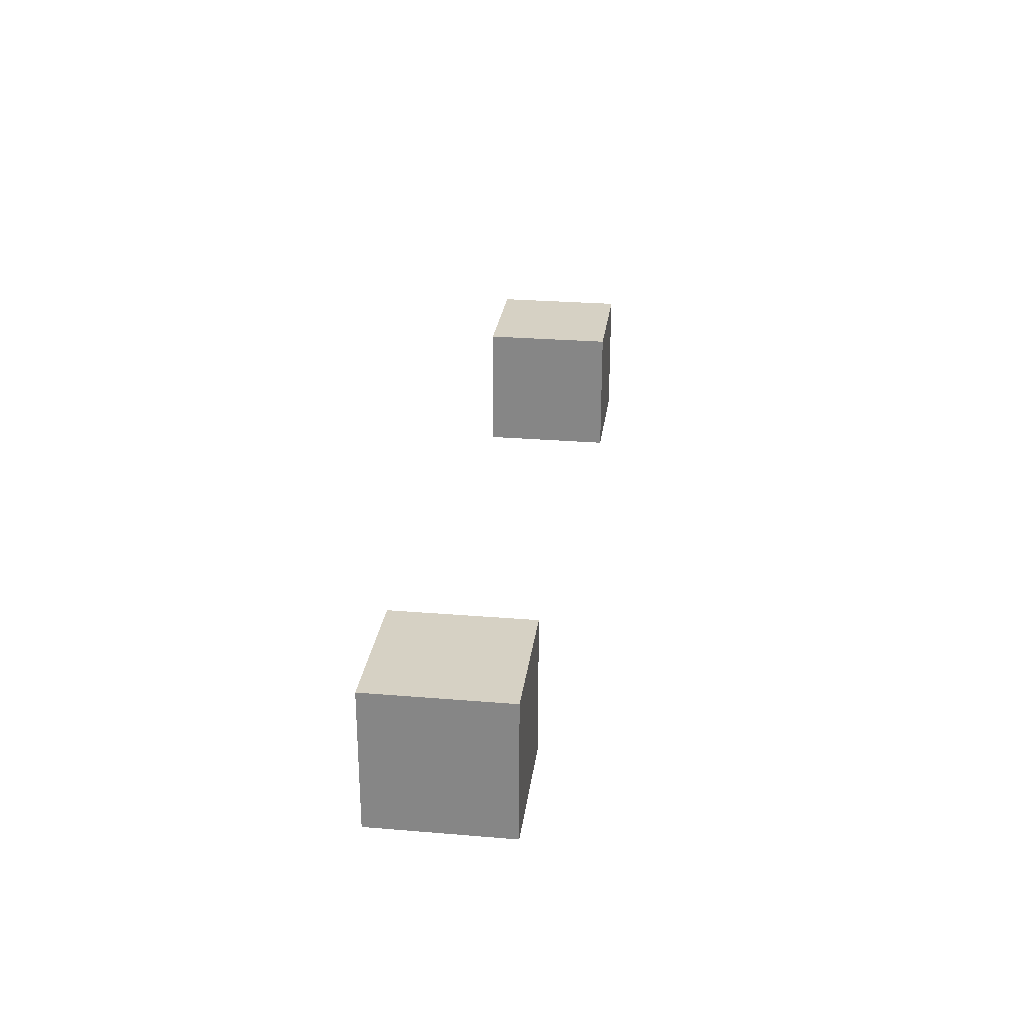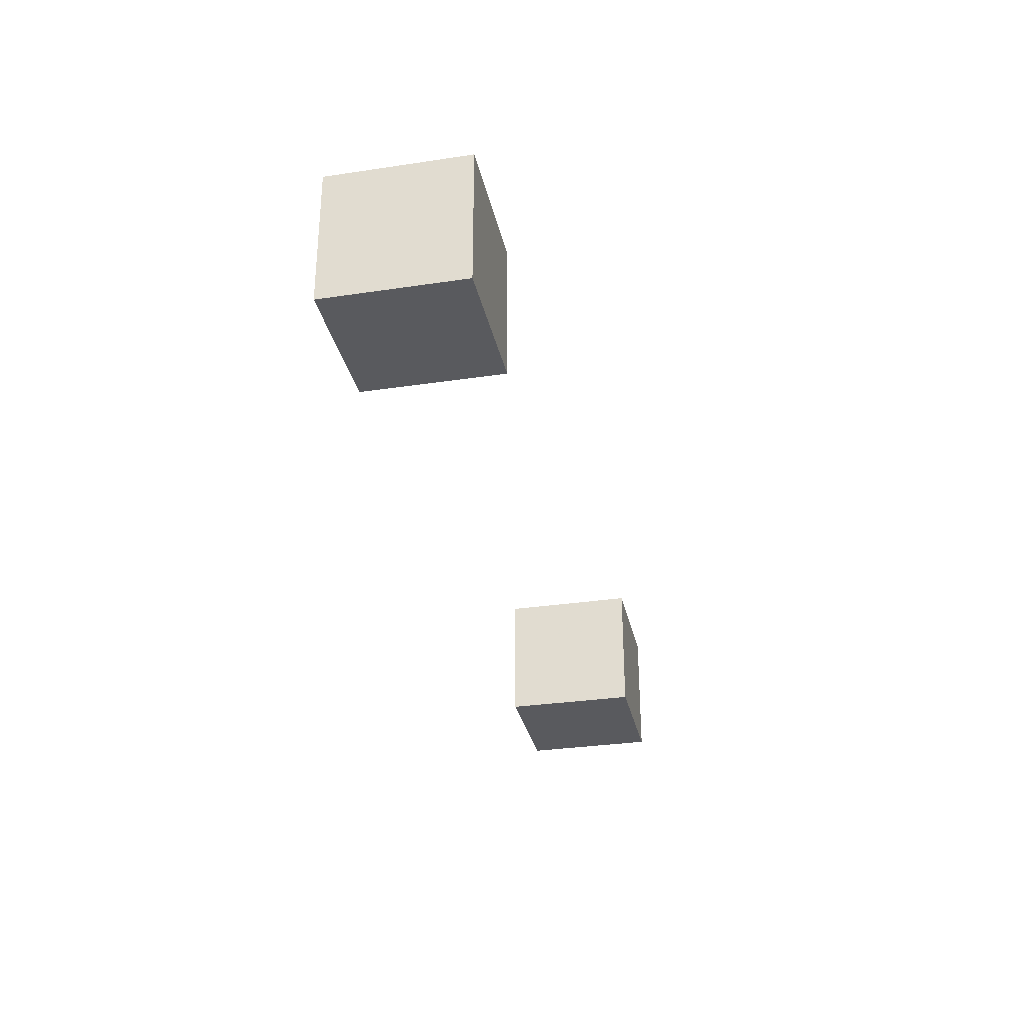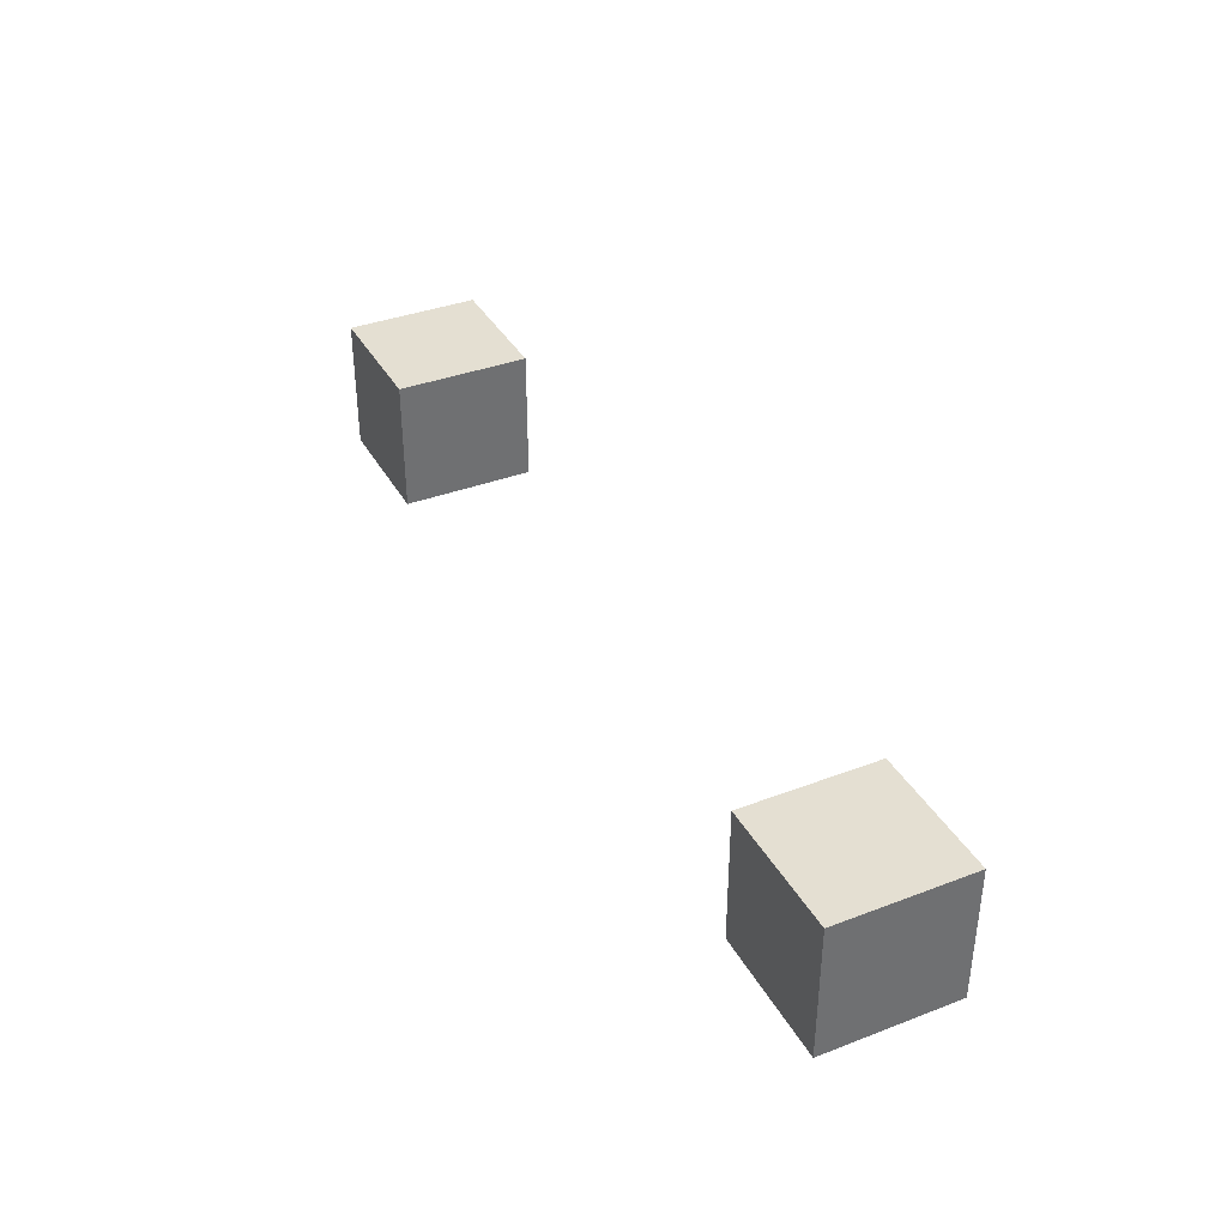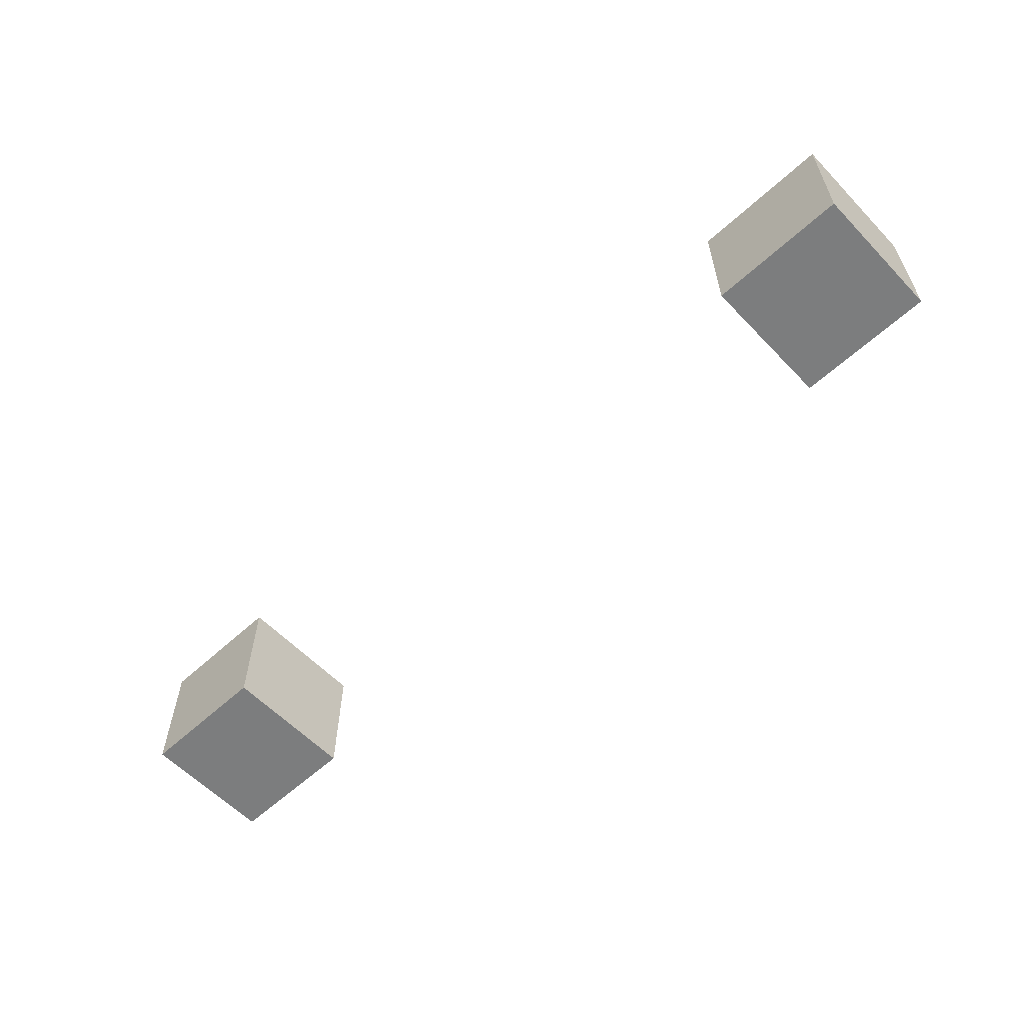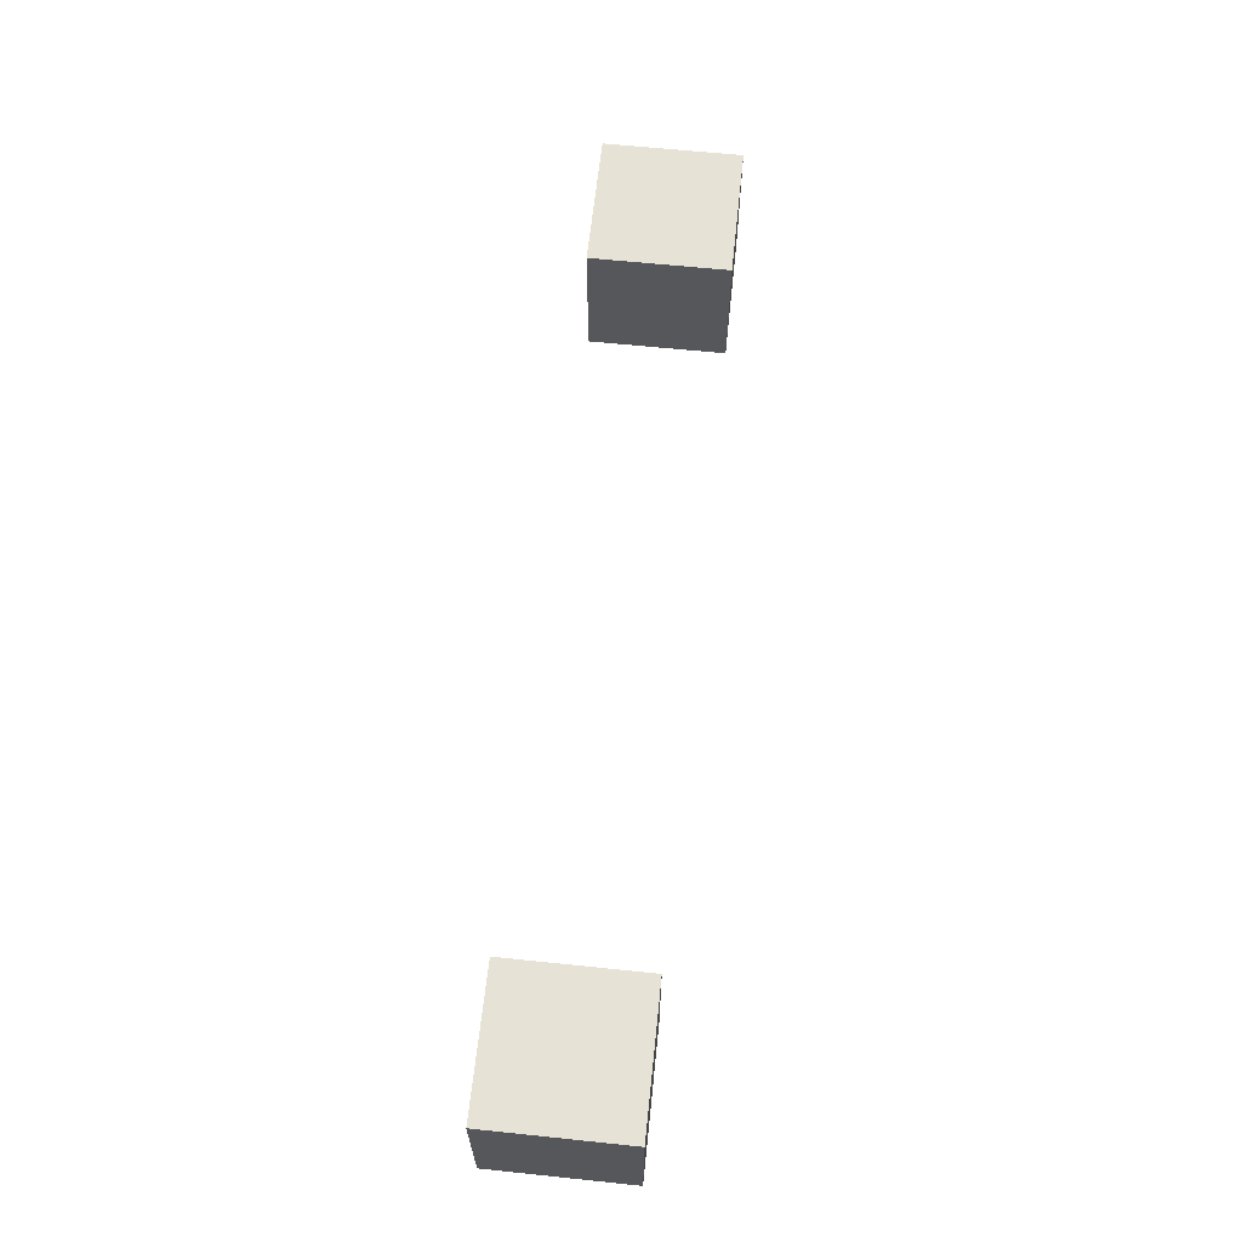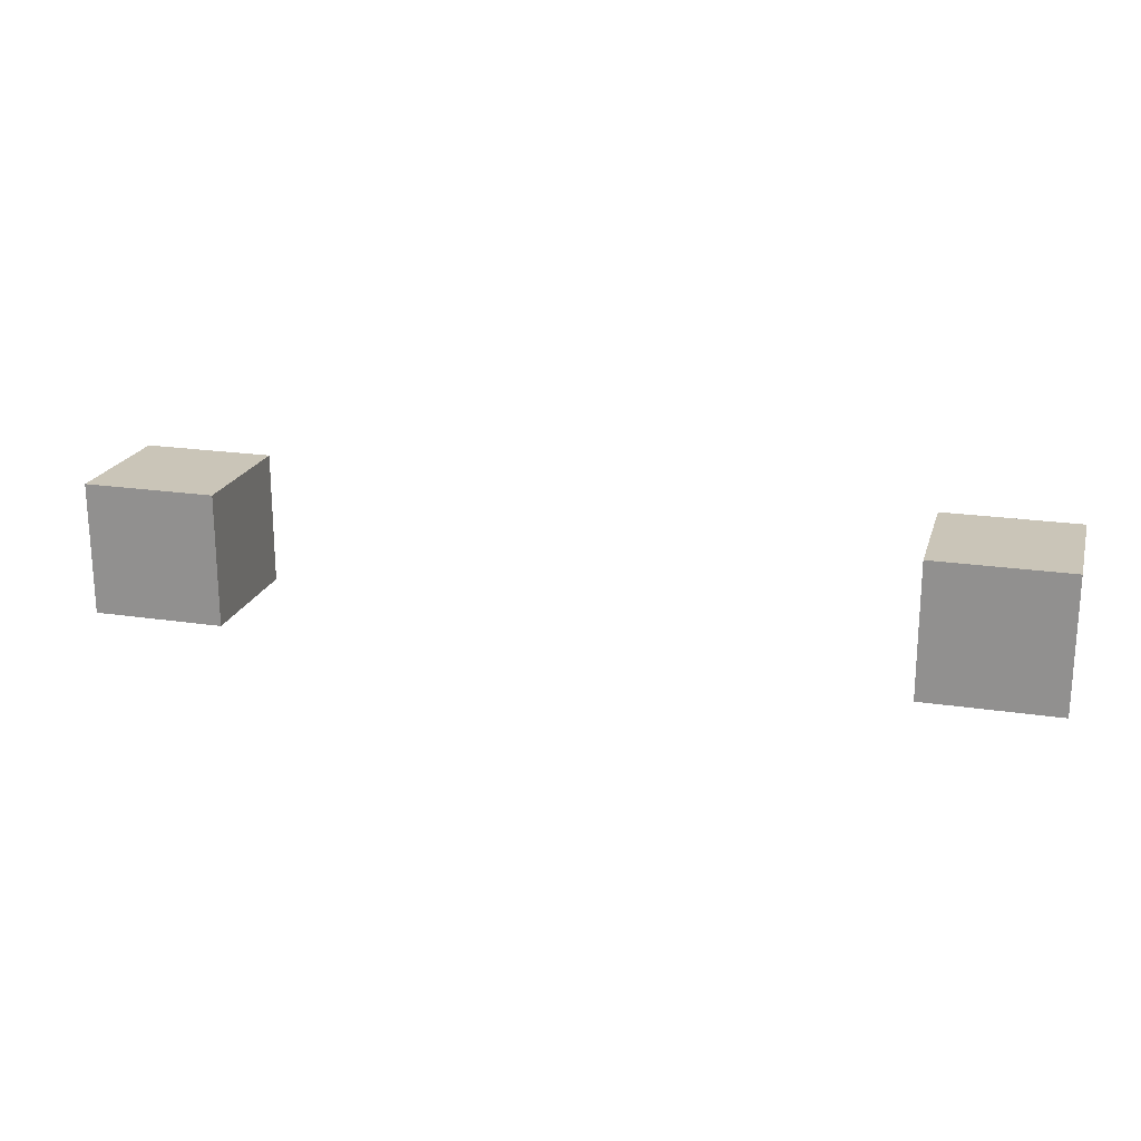
<metadata>
{"format":"obj","ext":"obj","renderer":"f3d","projection":"perspective","resolution":1024,"background":"white","views":[{"elev":26.8,"azim":97.4,"up":"+Z"},{"elev":-31.4,"azim":102.0,"up":"+Z"},{"elev":37.1,"azim":-116.1,"up":"+Z"},{"elev":-59.0,"azim":43.3,"up":"+Y"},{"elev":63.0,"azim":96.0,"up":"+Z"},{"elev":20.5,"azim":-164.6,"up":"+Y"}]}
</metadata>
<code>
v 2.5 0 -0.5
v 3.5 0 -0.5
v 2.5 1 -0.5
v 3.5 1 -0.5
v 3.5 1 0.5
v 3.5 0 0.5
v 2.5 1 0.5
v 2.5 0 0.5
v -3.5 0 -0.5
v -2.5 0 -0.5
v -3.5 1 -0.5
v -2.5 1 -0.5
v -2.5 1 0.5
v -2.5 0 0.5
v -3.5 1 0.5
v -3.5 0 0.5
g slot1
f 3 2 1
f 3 4 2
f 7 6 5
f 7 8 6
f 5 2 4
f 5 6 2
f 1 7 3
f 1 8 7
f 2 8 1
f 2 6 8
f 4 7 5
f 4 3 7
f 11 10 9
f 11 12 10
f 15 14 13
f 15 16 14
f 13 10 12
f 13 14 10
f 9 15 11
f 9 16 15
f 10 16 9
f 10 14 16
f 12 15 13
f 12 11 15

</code>
